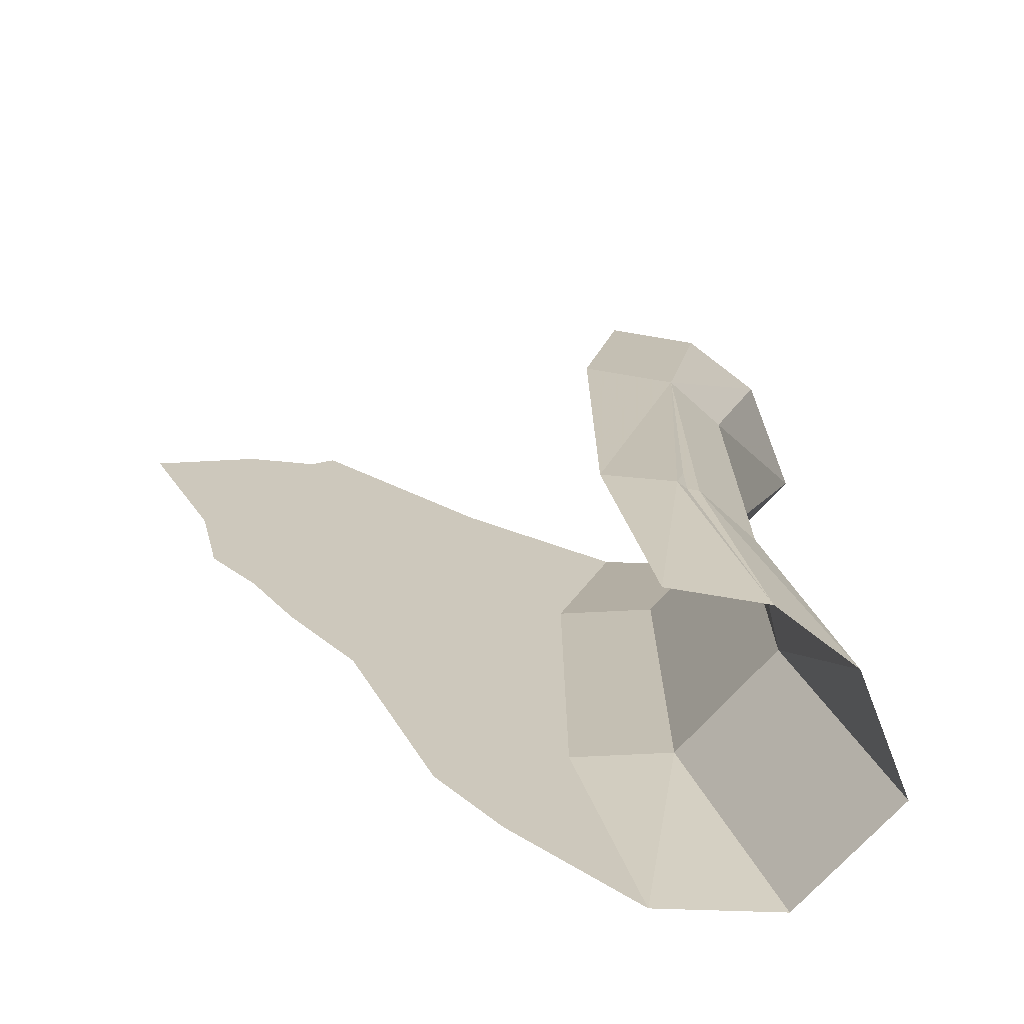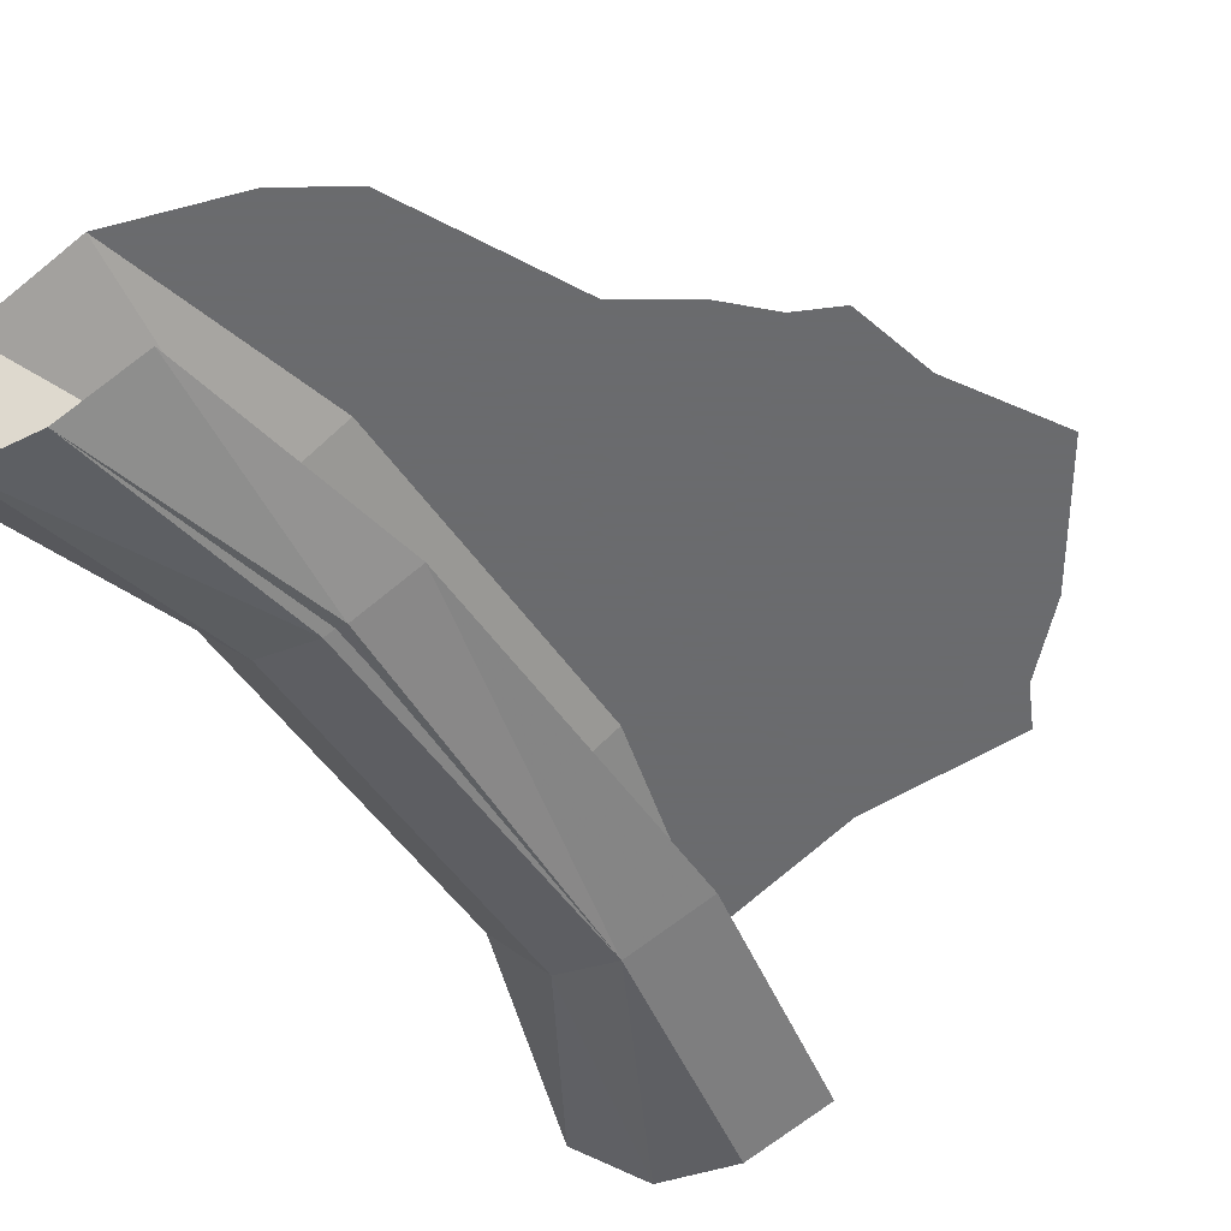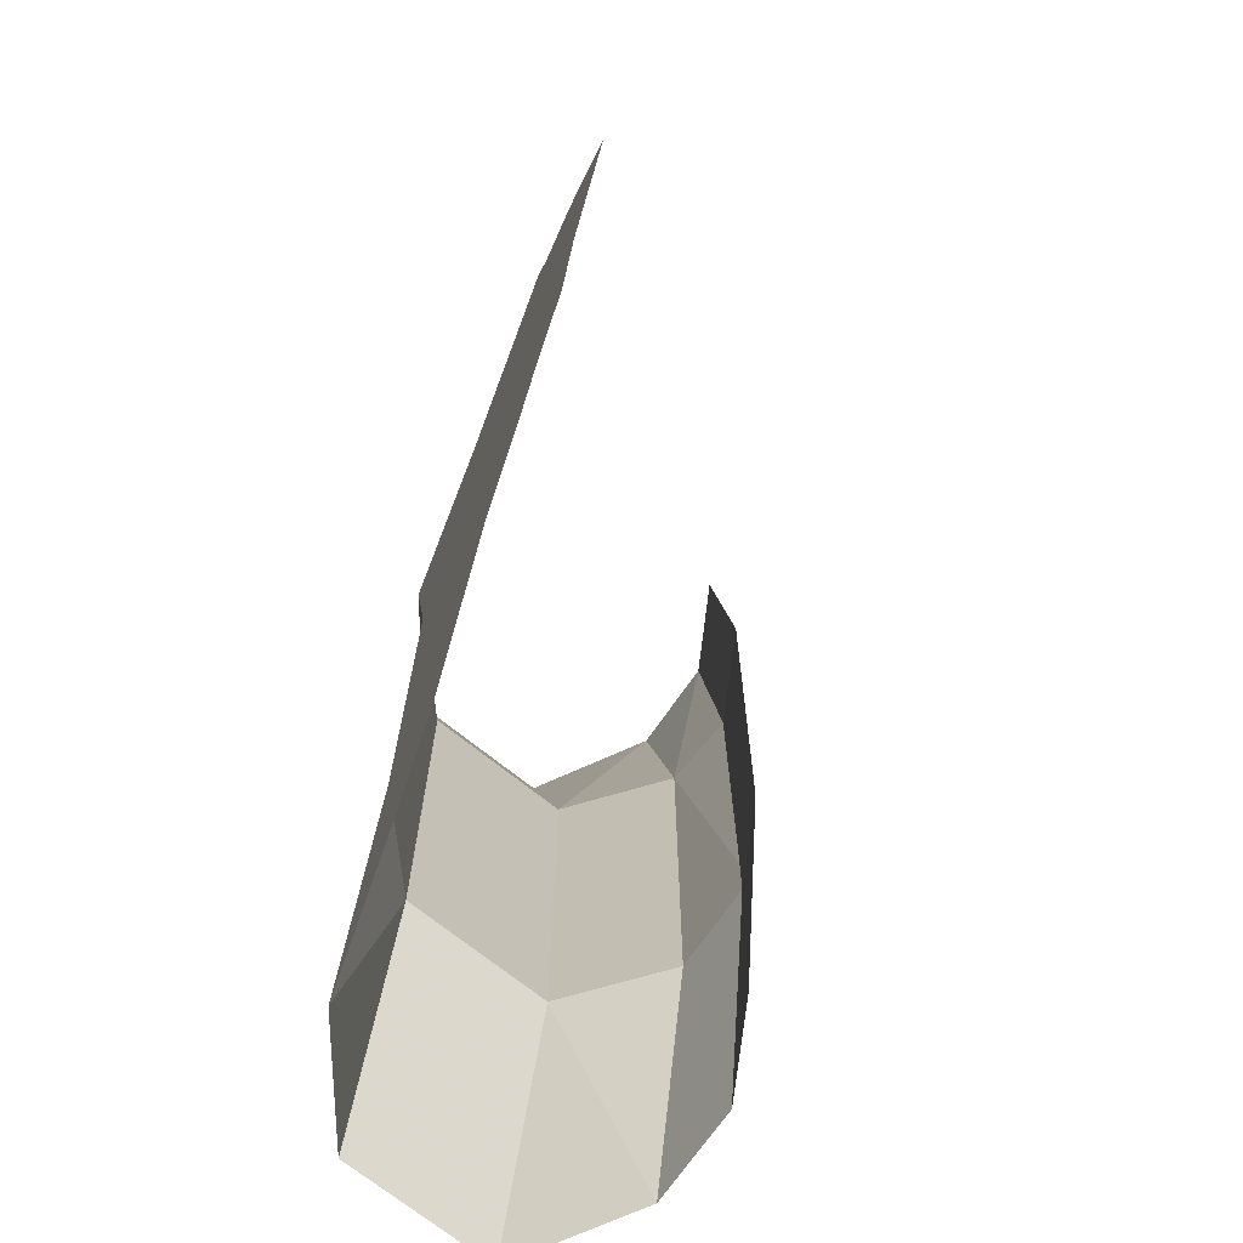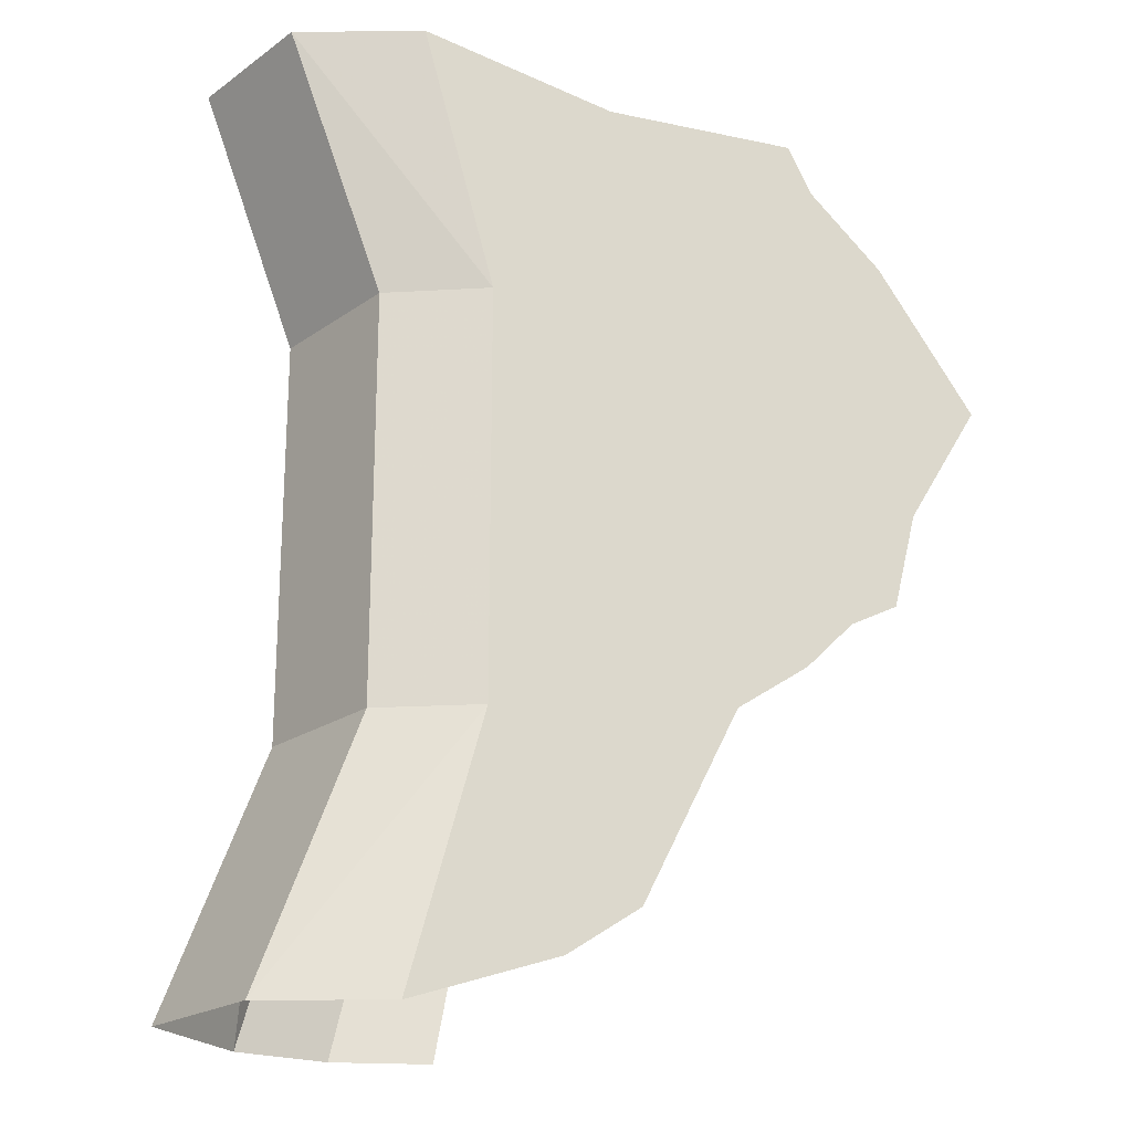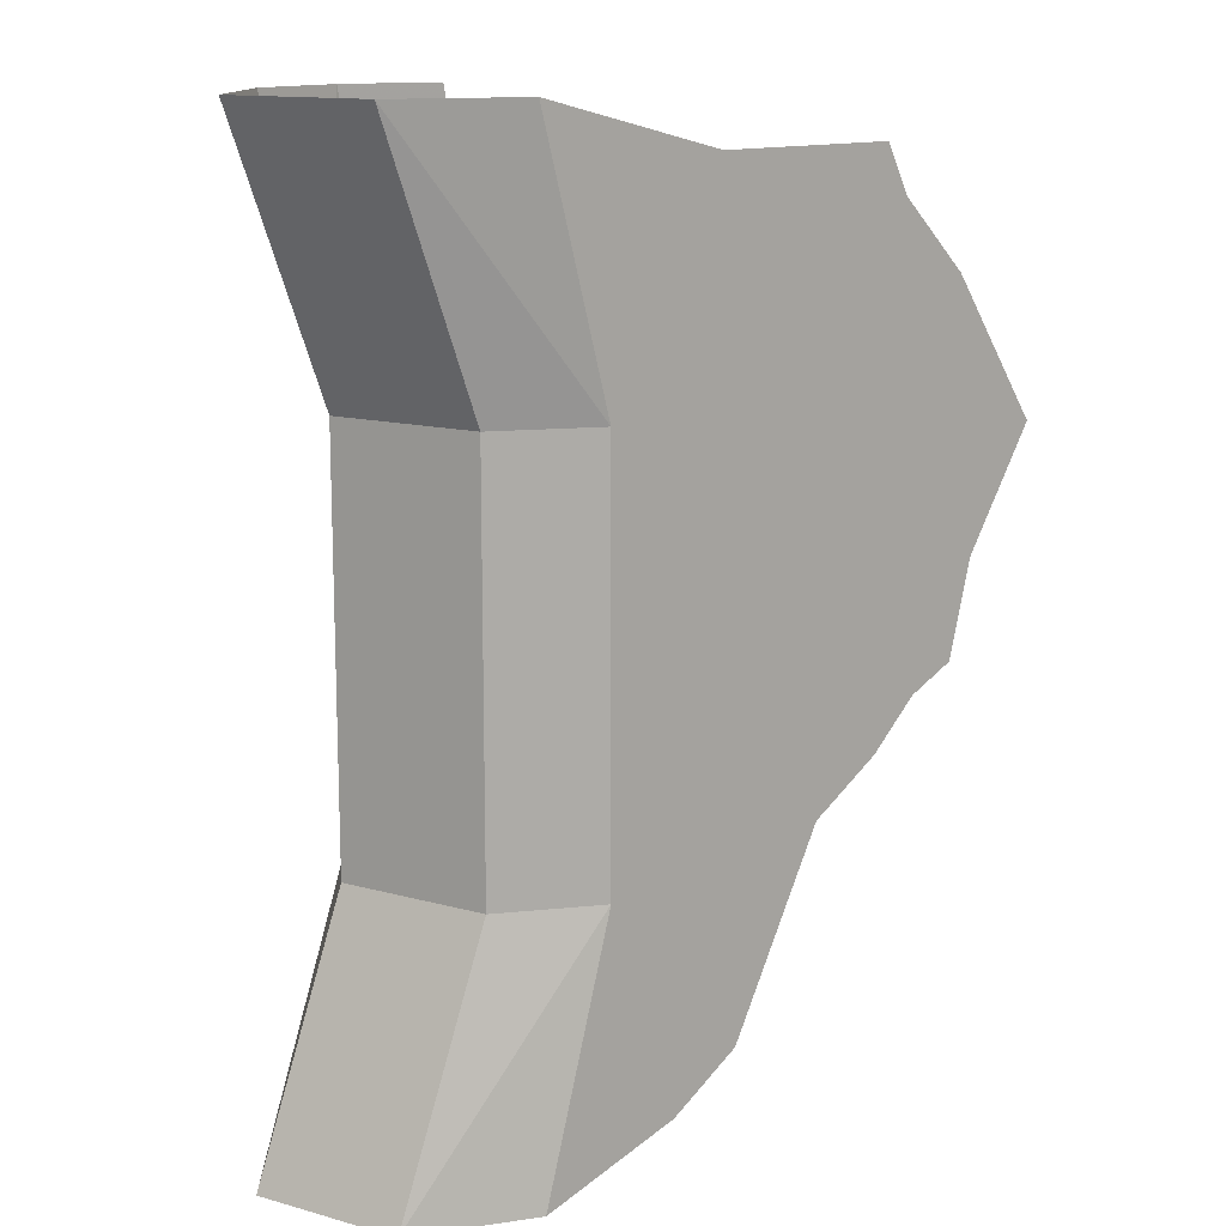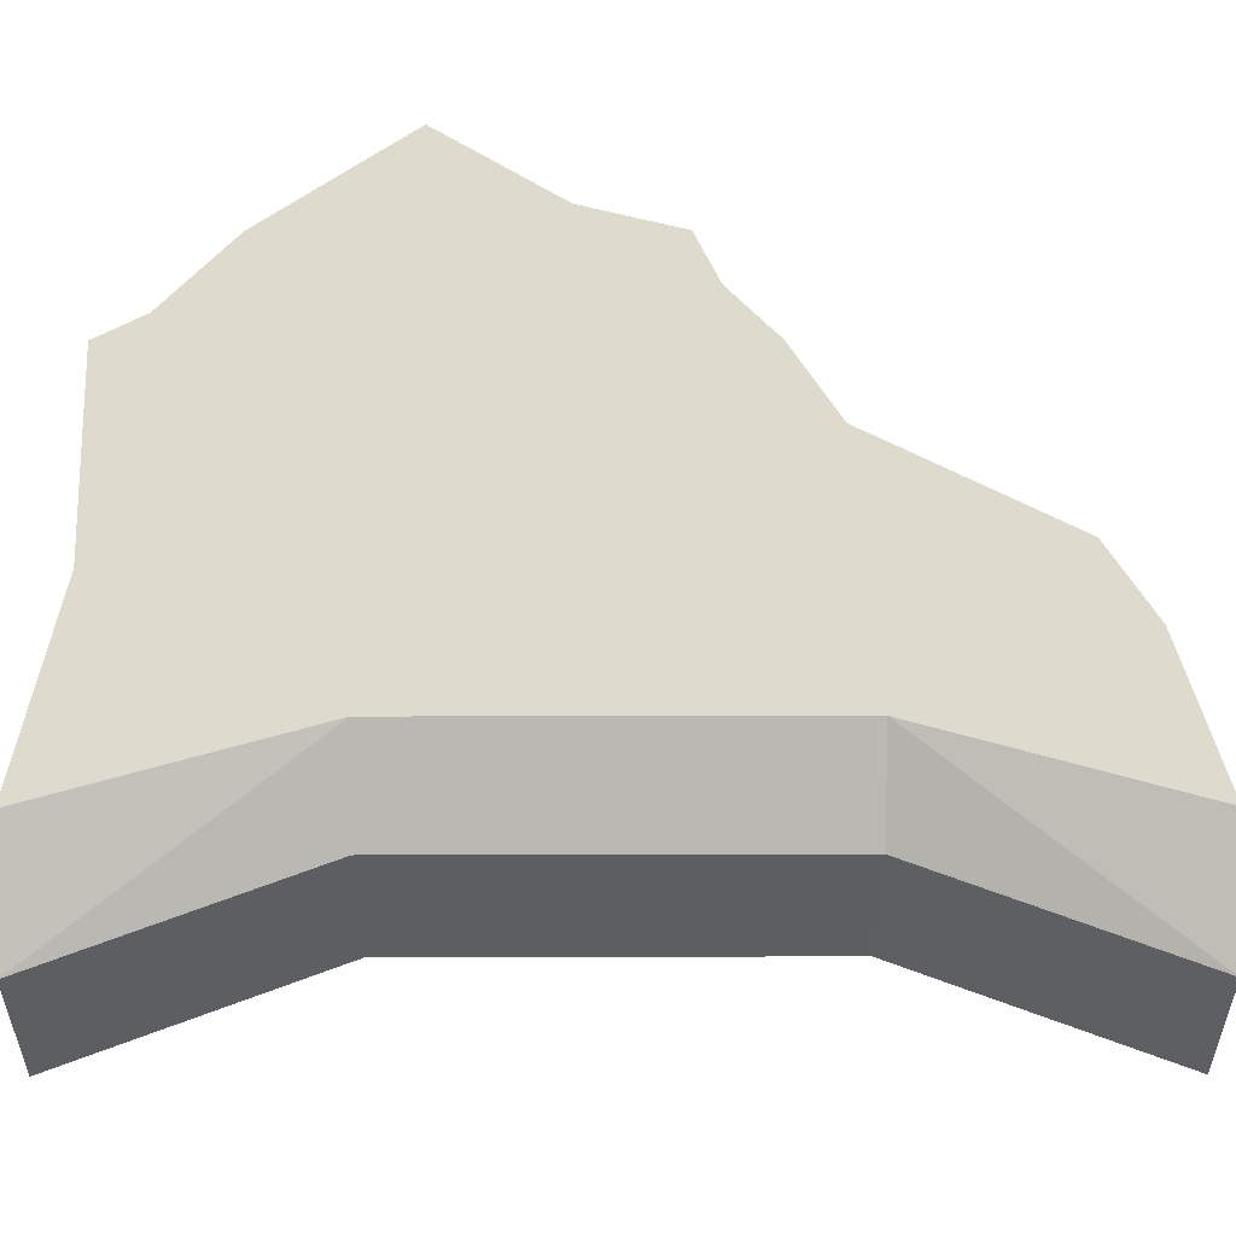
<metadata>
{"format":"obj","ext":"obj","renderer":"f3d","projection":"perspective","resolution":1024,"background":"white","views":[{"elev":-71.6,"azim":-23.7,"up":"+Z"},{"elev":-53.3,"azim":-145.9,"up":"+Y"},{"elev":-70.4,"azim":-110.5,"up":"+Z"},{"elev":-21.2,"azim":159.2,"up":"+Z"},{"elev":13.5,"azim":140.2,"up":"+Z"},{"elev":71.1,"azim":89.9,"up":"+Y"}]}
</metadata>
<code>
v 0.1797 -0.09375 0.05469
v 0.2031 -0.09375 0.1406
v 0.2344 -0.0625 0.1406
v 0.2031 -0.0625 0.05469
v 0.1797 -0.09375 -0.07812
v 0.1484 -0.1016 -0.07812
v 0.1562 -0.1016 0.05469
v 0.1719 -0.1016 0.1406
v 0.2031 -0.0625 -0.07812
v 0.2188 -0.01562 0.1406
v 0.1875 -0.01562 0.05469
v 0.1875 -0.01562 -0.07812
v 0.2031 -0.09375 -0.1641
v 0.1719 -0.1016 -0.1641
v 0.1406 -0.09375 -0.1641
v 0.125 -0.09375 -0.07812
v 0.125 -0.09375 0.05469
v 0.1562 0 0.05469
v 0.1797 0 0.1406
v 0.1562 0 -0.07812
v 0.1797 0 -0.1641
v 0.2188 -0.01562 -0.1641
v 0.2344 -0.0625 -0.1641
v 0.1562 -0.1016 -0.07812
v 0.1406 -0.09375 0.1406
v 0.1172 0 0.125
v 0.125 0 0.05469
v 0.125 0 -0.07031
v 0.1328 0 -0.1484
v 0.1094 0 -0.1328
v 0.1172 0 -0.07031
v 0.07812 0 -0.07031
v 0.07812 0 0
v 0.05469 0 -0.05469
v 0.03906 0 -0.03906
v 0.03125 0 0
v 0.01562 0 0
v 0.02344 0 -0.03125
v 0.1172 0 0.05469
v 0.09375 0 0.1094
v 0.05469 0 0.07812
v 0.07031 0 0.02344
v 0.09375 0 0.01562
v 0.05469 0 0.125
v 0.04688 0 0.1094
v 0.02344 0 0.08594
v -0.007812 0 0.03906
f 1 2 3
f 1 3 4
f 1 4 5
f 1 5 6
f 1 6 7
f 1 7 2
f 3 10 11
f 3 11 4
f 4 11 12
f 4 12 9
f 4 9 5
f 5 9 13
f 5 13 14
f 5 14 6
f 6 14 15
f 6 15 16
f 6 16 7
f 7 16 17
f 7 17 8
f 7 8 2
f 18 11 10
f 18 10 19
f 18 20 11
f 11 20 12
f 12 20 21
f 12 21 22
f 12 22 9
f 13 9 23
f 22 23 9
f 17 25 8
f 1 2 8
f 1 8 7
f 1 7 5
f 13 5 24
f 13 24 14
f 7 24 5
f 1 5 9
f 1 9 4
f 1 4 2
f 2 4 3
f 3 4 10
f 18 19 11
f 18 11 12
f 18 12 20
f 12 9 23
f 12 23 22
f 12 22 20
f 20 22 21
f 13 23 5
f 19 10 11
f 11 10 4
f 11 4 9
f 11 9 12
f 23 9 5
f 14 24 16
f 14 16 15
f 8 25 7
f 7 25 17
f 7 17 24
f 24 17 16
f 18 19 26
f 18 26 27
f 18 27 20
f 20 27 28
f 20 28 21
f 21 28 29
f 29 28 30
f 30 28 31
f 39 27 26
f 39 26 40
f 39 31 27
f 27 31 28
f 44 45 40
f 44 40 26
f 30 31 32
f 32 31 33
f 32 33 34
f 34 33 35
f 35 33 36
f 39 40 41
f 39 41 42
f 39 42 43
f 39 43 31
f 45 46 41
f 45 41 40
f 31 43 33
f 35 36 37
f 35 37 38
f 33 43 42
f 33 42 36
f 36 42 47
f 36 47 37
f 42 41 46
f 42 46 47

</code>
